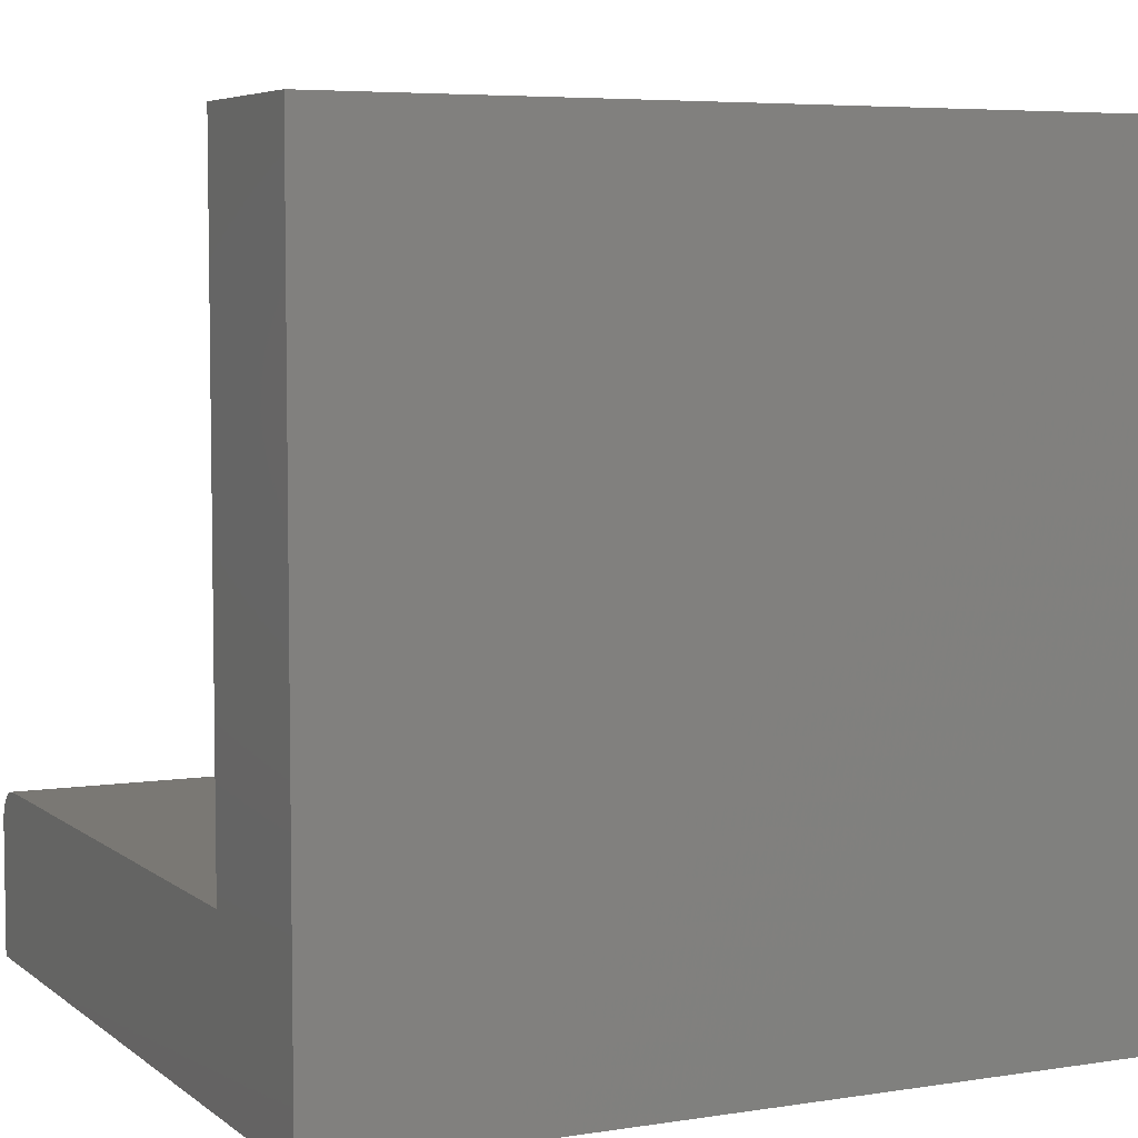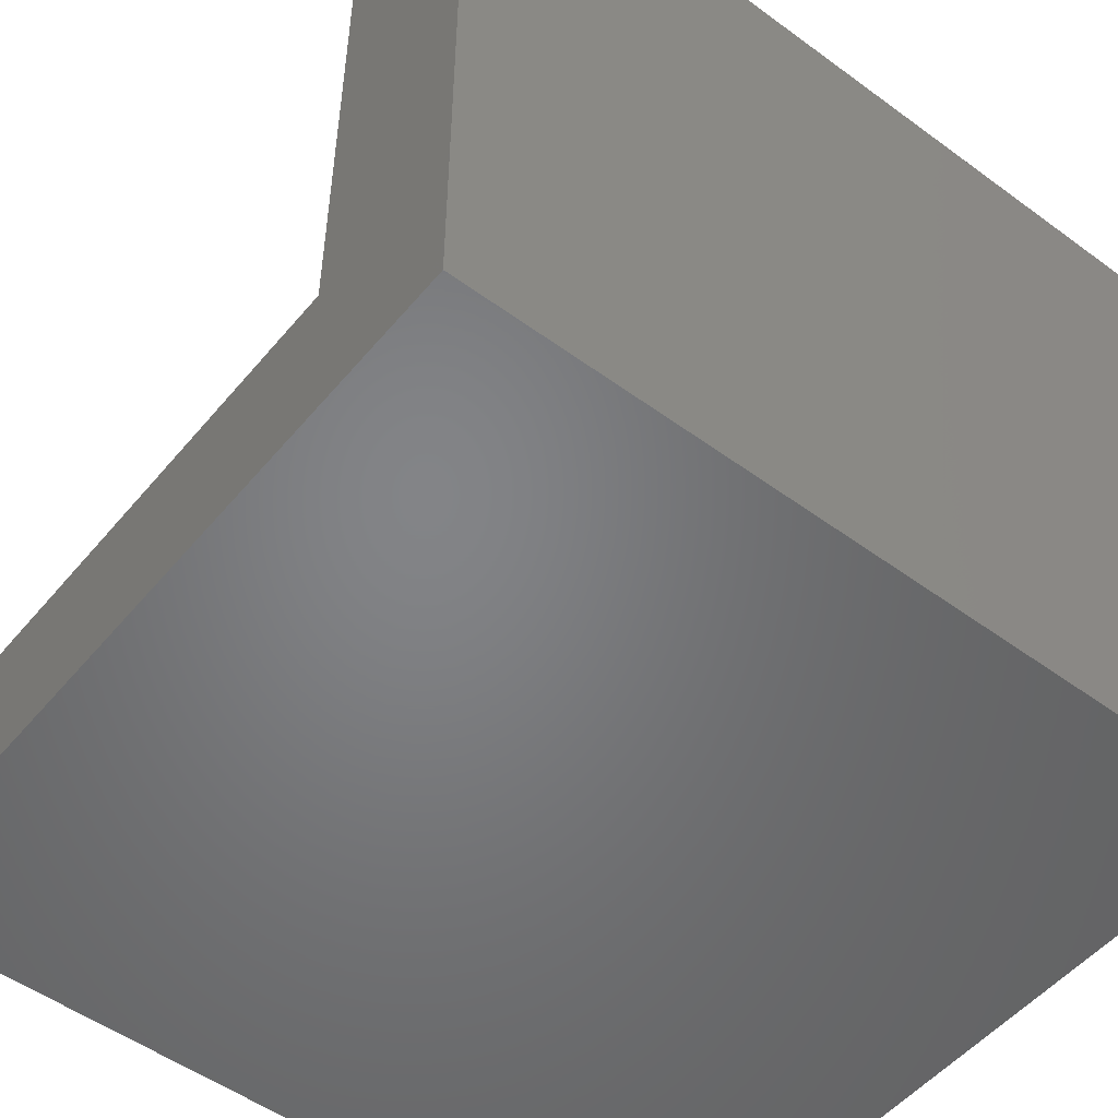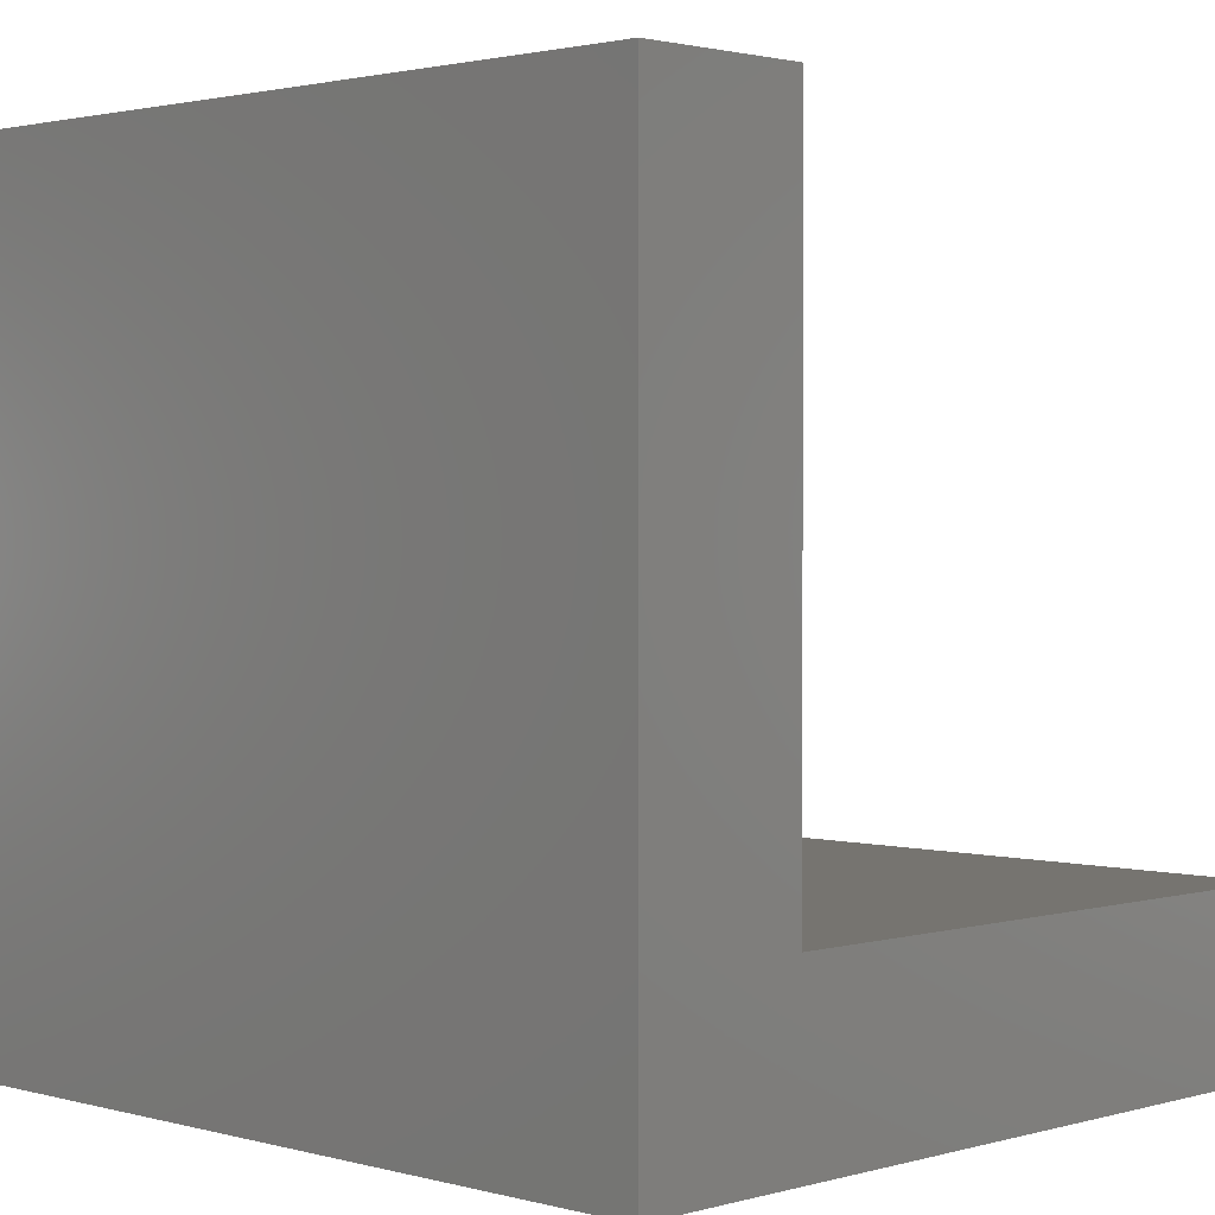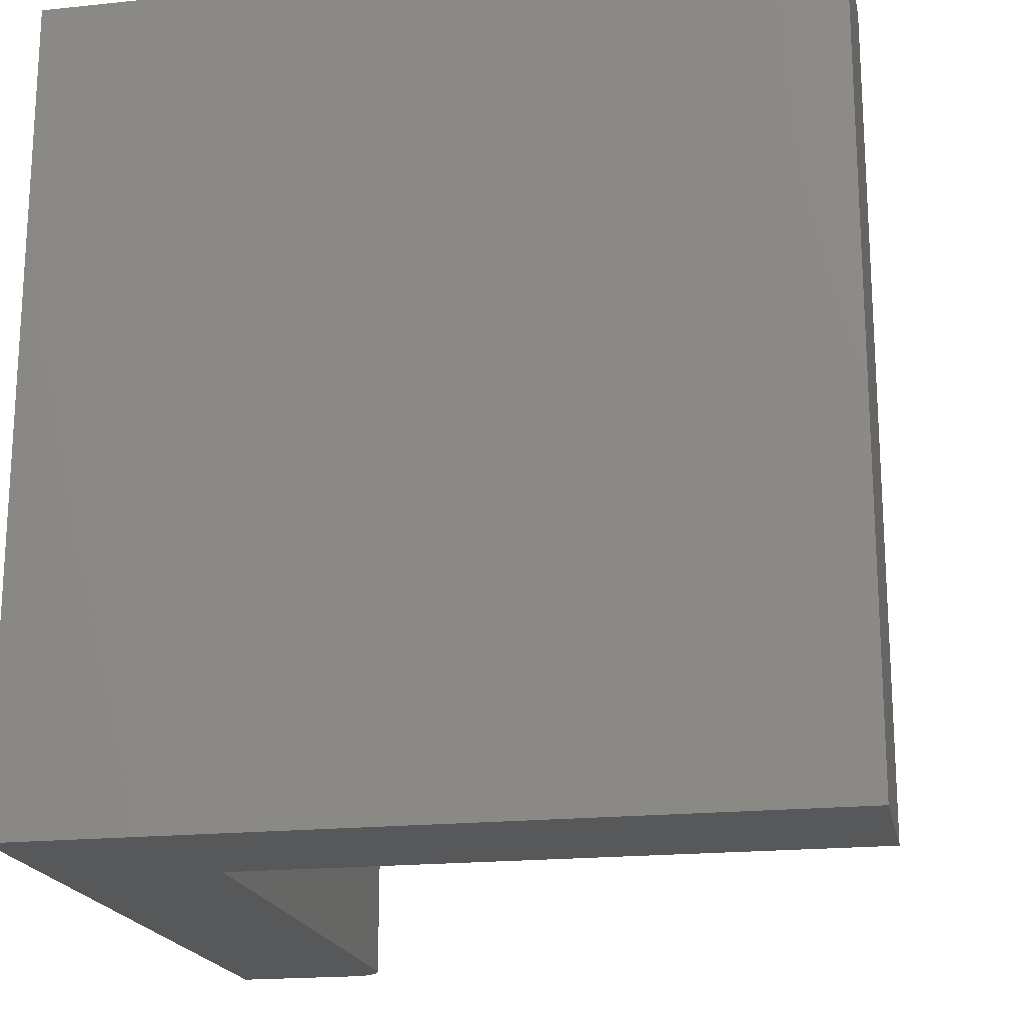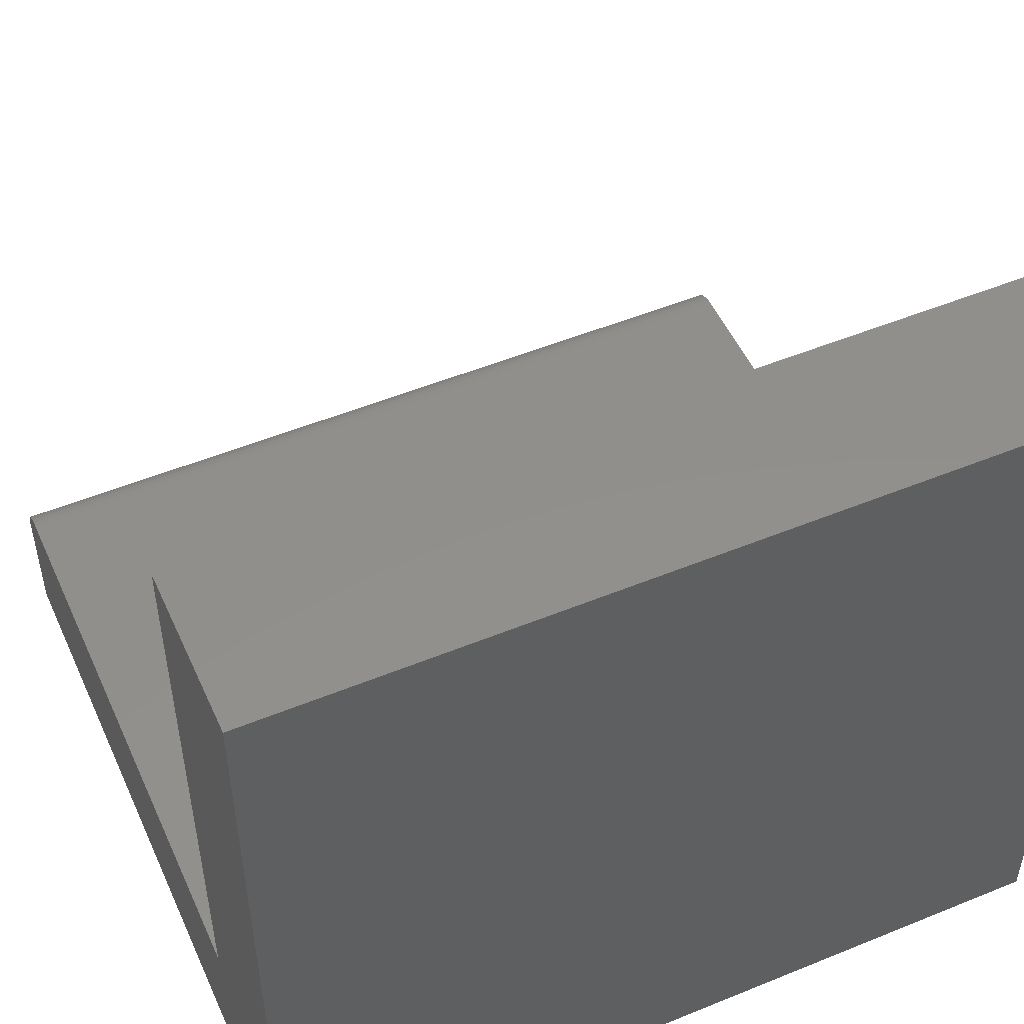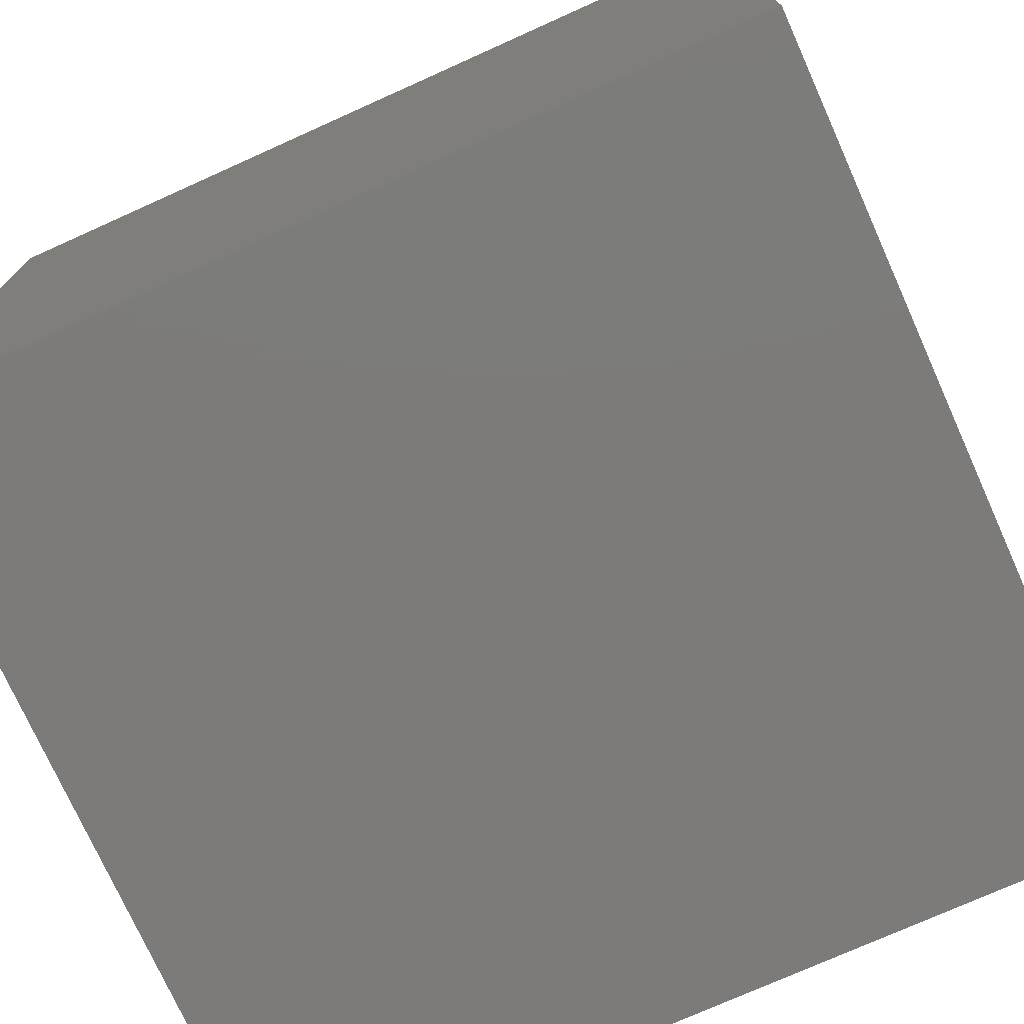
<metadata>
{"format":"stl","ext":"stl","renderer":"f3d","projection":"perspective","resolution":1024,"background":"white","views":[{"elev":5.6,"azim":64.1,"up":"+Y"},{"elev":-51.6,"azim":51.5,"up":"+Y"},{"elev":1.8,"azim":134.5,"up":"+Y"},{"elev":-19.1,"azim":101.2,"up":"+Z"},{"elev":51.5,"azim":66.1,"up":"+Y"},{"elev":-74.9,"azim":114.2,"up":"+Y"}]}
</metadata>
<code>
# stl→obj: 28 verts, 52 faces
v -0.6916 0.1473 0
v -0.6858 0.1491 0
v -0.6797 0.1497 0
v 0 0 0
v -0.7109 0 0
v -0.7109 0.1184 0
v -0.1497 0.1497 0
v -0.1497 0.7109 0
v 0 0.7109 0
v -0.7103 0.1245 0
v -0.7086 0.1304 0
v -0.7057 0.1358 0
v -0.7018 0.1405 0
v -0.697 0.1444 0
v -0.6797 0.1497 0.75
v -0.6858 0.1491 0.75
v -0.6916 0.1473 0.75
v -0.7109 0.1184 0.75
v -0.7109 0 0.75
v 0 0 0.75
v -0.1497 0.1497 0.75
v -0.697 0.1444 0.75
v -0.7018 0.1405 0.75
v -0.7057 0.1358 0.75
v -0.7086 0.1304 0.75
v -0.7103 0.1245 0.75
v 0 0.7109 0.75
v -0.1497 0.7109 0.75
f 1 2 3
f 4 5 6
f 7 8 9
f 7 9 4
f 7 4 6
f 7 6 10
f 7 10 11
f 7 11 12
f 7 12 13
f 7 13 14
f 7 14 1
f 7 1 3
f 15 16 17
f 18 19 20
f 21 15 17
f 21 17 22
f 21 22 23
f 21 23 24
f 21 24 25
f 21 25 26
f 21 26 18
f 21 18 20
f 21 20 27
f 21 27 28
f 6 5 18
f 18 5 19
f 7 3 21
f 21 3 15
f 6 18 10
f 10 18 26
f 10 26 11
f 11 26 25
f 11 25 12
f 12 25 24
f 12 24 13
f 13 24 23
f 13 23 14
f 14 23 22
f 14 22 1
f 1 22 17
f 1 17 2
f 2 17 16
f 2 16 3
f 3 16 15
f 5 4 19
f 19 4 20
f 4 9 20
f 20 9 27
f 9 8 27
f 27 8 28
f 8 7 28
f 28 7 21

</code>
